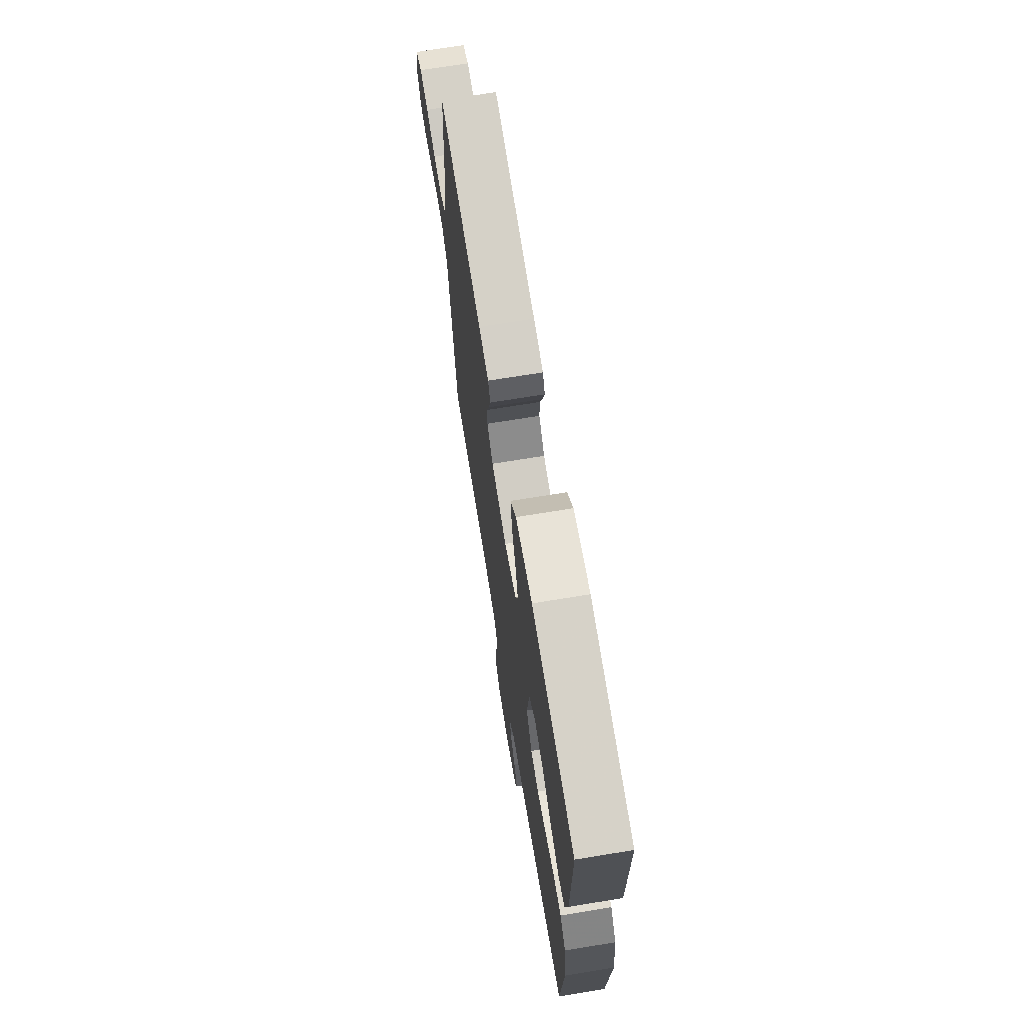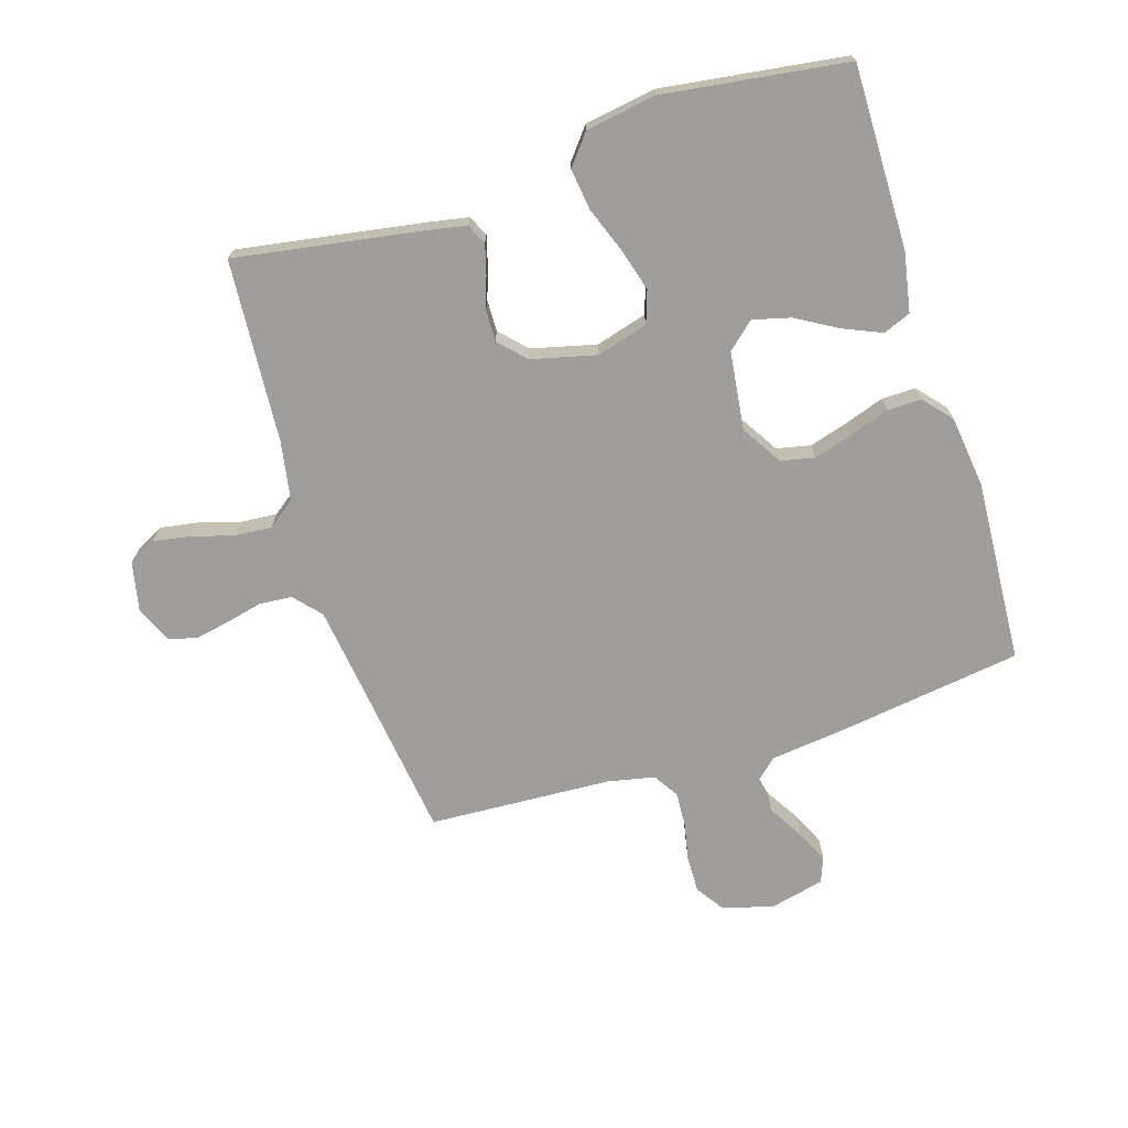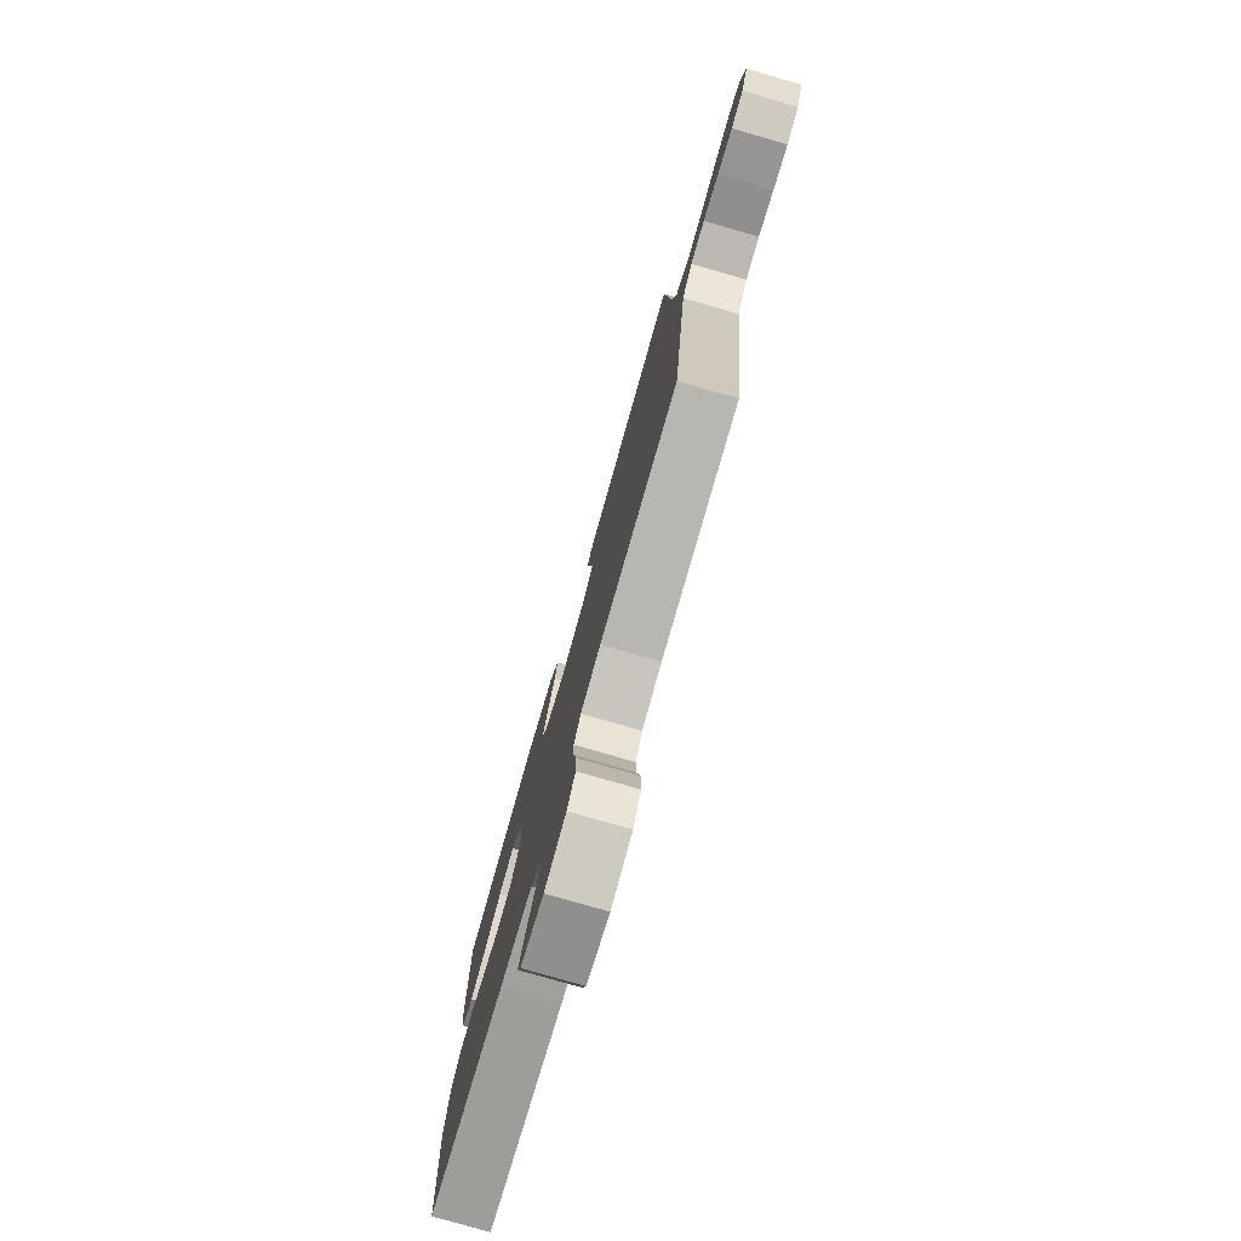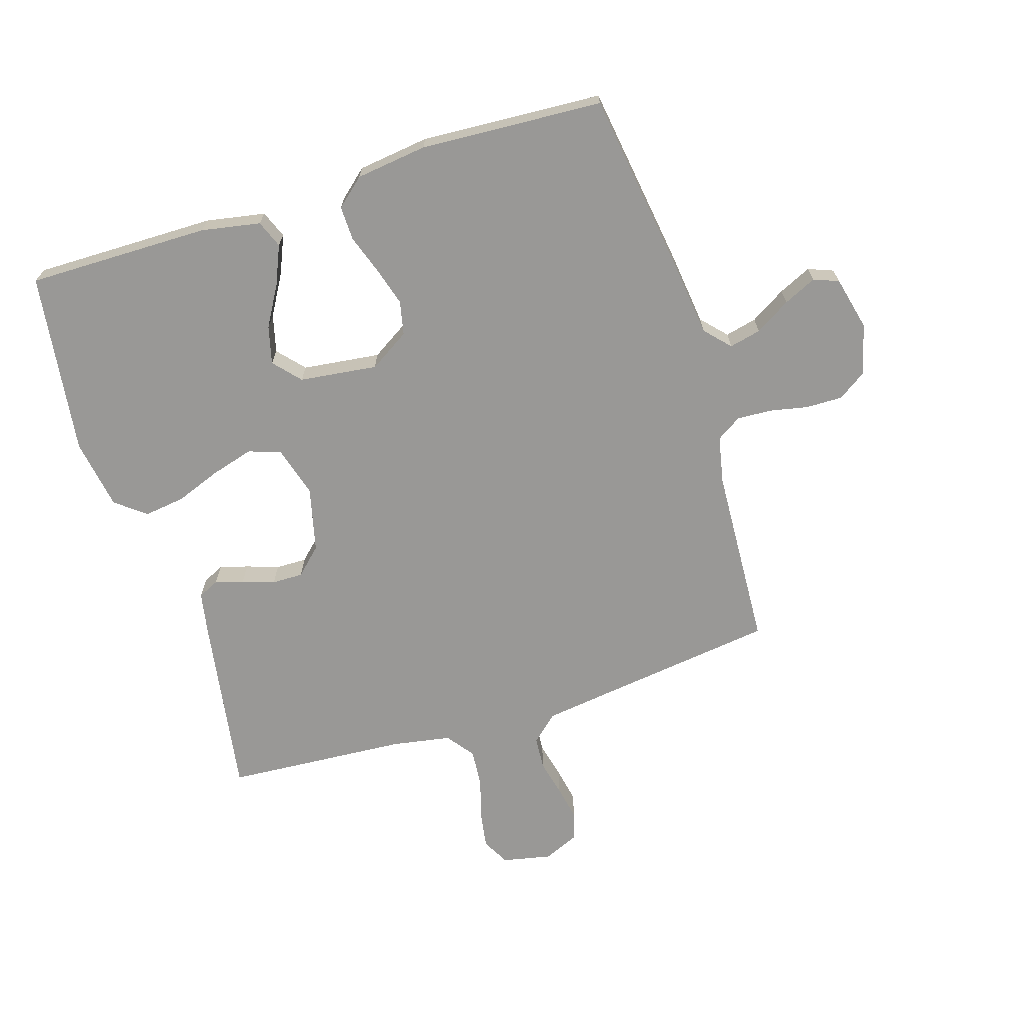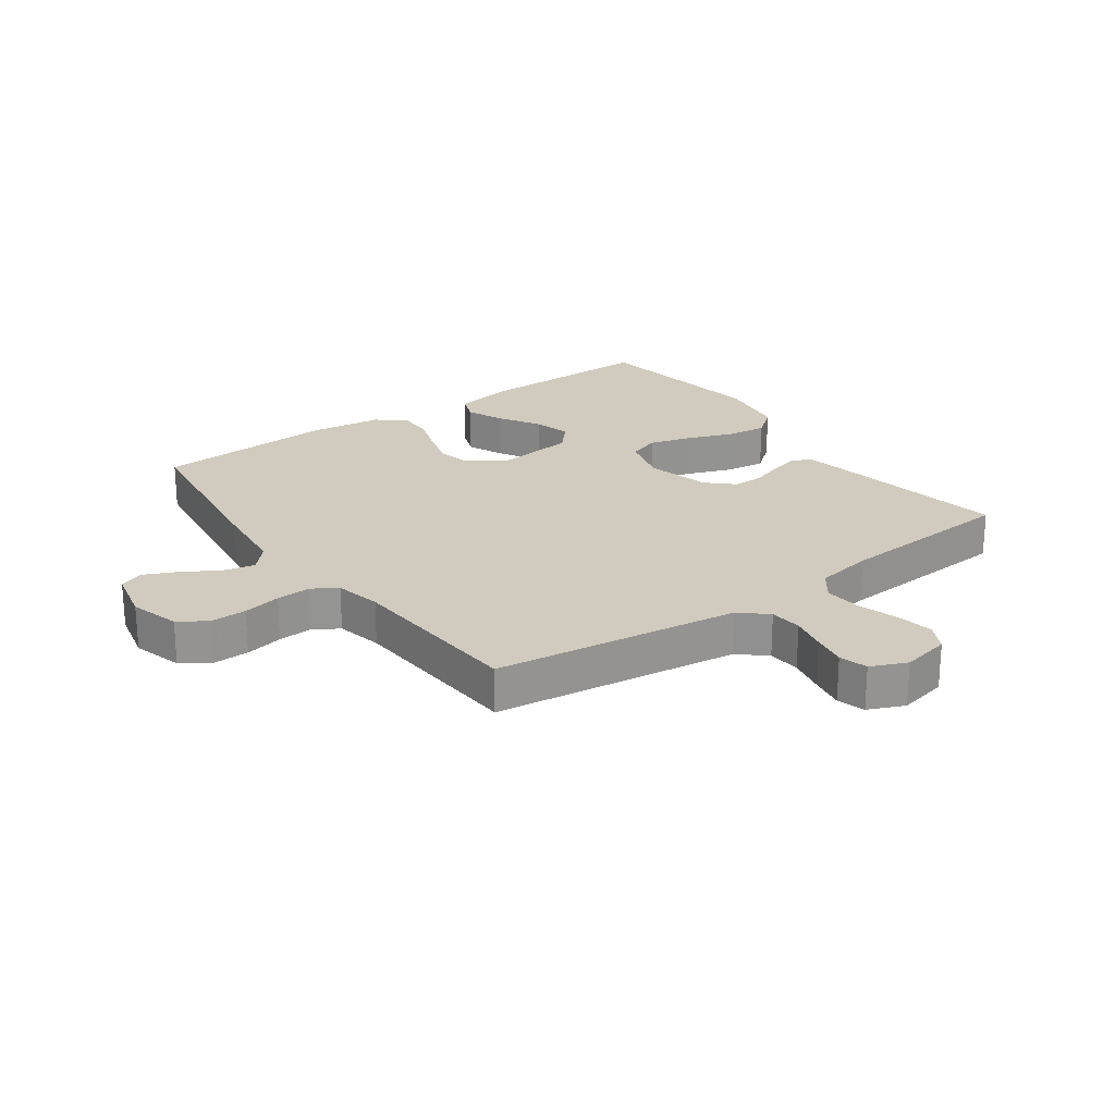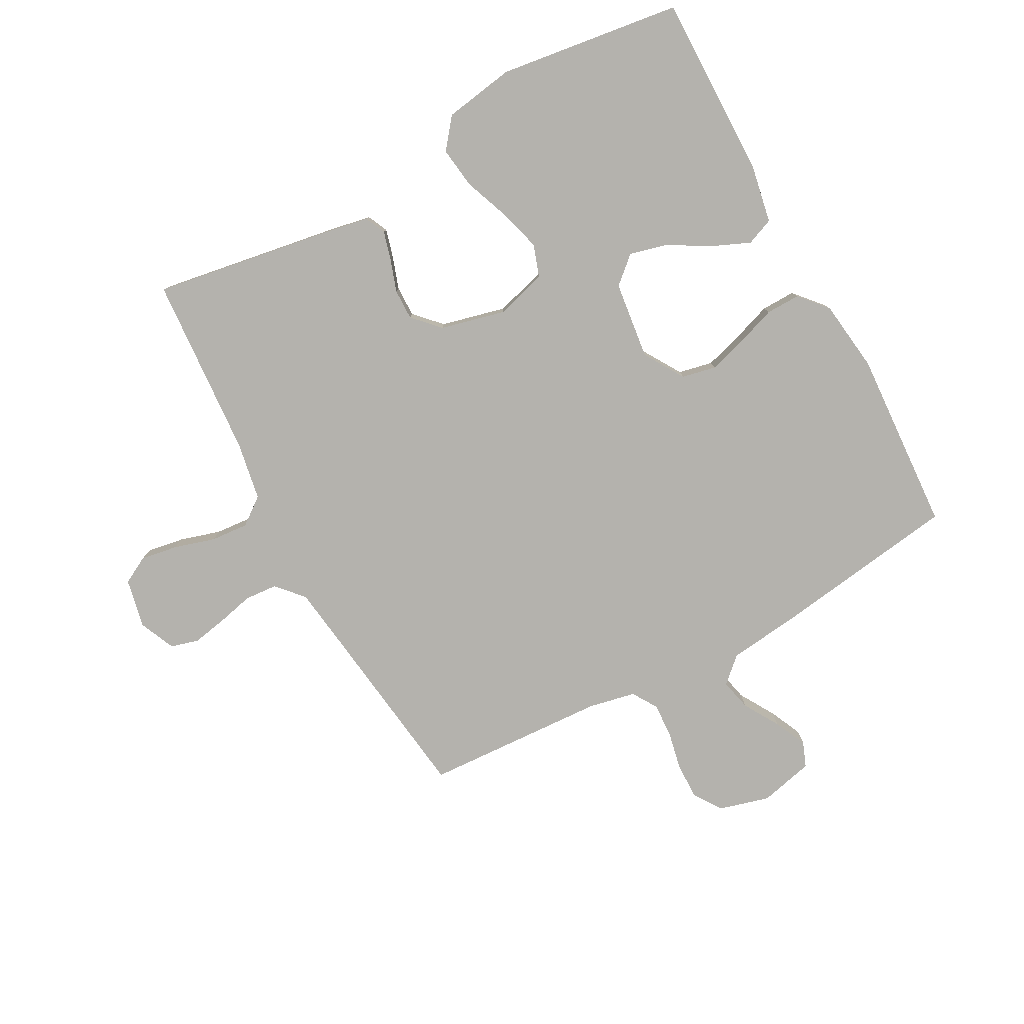
<metadata>
{"format":"obj","ext":"obj","renderer":"f3d","projection":"perspective","resolution":1024,"background":"white","views":[{"elev":70.2,"azim":80.7,"up":"+Z"},{"elev":-70.9,"azim":17.4,"up":"+Y"},{"elev":-78.5,"azim":-106.1,"up":"+Z"},{"elev":-68.6,"azim":107.5,"up":"+Y"},{"elev":23.3,"azim":-125.9,"up":"+Y"},{"elev":-79.5,"azim":28.5,"up":"+Y"}]}
</metadata>
<code>
v 0.5 0.07 0.5
v 0.497 0.07 0.2
v 0.479 0.07 0.103
v 0.434 0.07 0.085
v 0.371 0.07 0.112
v 0.304 0.07 0.151
v 0.242 0.07 0.167
v 0.198 0.07 0.128
v 0.182 0.07 0
v 0.223 0.07 -0.066
v 0.279 0.07 -0.078
v 0.343 0.07 -0.059
v 0.407 0.07 -0.037
v 0.463 0.07 -0.036
v 0.503 0.07 -0.082
v 0.518 0.07 -0.2
v 0.5 0.07 -0.5
v 0.2 0.07 -0.543
v 0.074 0.07 -0.558
v 0.033 0.07 -0.596
v 0.045 0.07 -0.648
v 0.08 0.07 -0.706
v 0.105 0.07 -0.76
v 0.089 0.07 -0.801
v 0 0.07 -0.822
v -0.083 0.07 -0.799
v -0.114 0.07 -0.753
v -0.113 0.07 -0.693
v -0.1 0.07 -0.63
v -0.097 0.07 -0.573
v -0.123 0.07 -0.532
v -0.2 0.07 -0.516
v -0.5 0.07 -0.5
v -0.539 0.07 -0.2
v -0.553 0.07 -0.095
v -0.592 0.07 -0.051
v -0.646 0.07 -0.047
v -0.706 0.07 -0.061
v -0.763 0.07 -0.072
v -0.809 0.07 -0.059
v -0.835 0.07 0
v -0.818 0.07 0.081
v -0.773 0.07 0.105
v -0.712 0.07 0.095
v -0.645 0.07 0.075
v -0.583 0.07 0.07
v -0.538 0.07 0.104
v -0.521 0.07 0.2
v -0.5 0.07 0.5
v -0.2 0.07 0.451
v -0.131 0.07 0.438
v -0.115 0.07 0.404
v -0.128 0.07 0.357
v -0.146 0.07 0.304
v -0.147 0.07 0.253
v -0.106 0.07 0.21
v 0 0.07 0.184
v 0.084 0.07 0.208
v 0.102 0.07 0.261
v 0.082 0.07 0.331
v 0.054 0.07 0.405
v 0.045 0.07 0.473
v 0.084 0.07 0.522
v 0.2 0.07 0.541
v 0.5 0 0.5
v 0.497 0 0.2
v 0.479 0 0.103
v 0.434 0 0.085
v 0.371 0 0.112
v 0.304 0 0.151
v 0.242 0 0.167
v 0.198 0 0.128
v 0.182 0 0
v 0.223 0 -0.066
v 0.279 0 -0.078
v 0.343 0 -0.059
v 0.407 0 -0.037
v 0.463 0 -0.036
v 0.503 0 -0.082
v 0.518 0 -0.2
v 0.5 0 -0.5
v 0.2 0 -0.543
v 0.074 0 -0.558
v 0.033 0 -0.596
v 0.045 0 -0.648
v 0.08 0 -0.706
v 0.105 0 -0.76
v 0.089 0 -0.801
v 0 0 -0.822
v -0.083 0 -0.799
v -0.114 0 -0.753
v -0.113 0 -0.693
v -0.1 0 -0.63
v -0.097 0 -0.573
v -0.123 0 -0.532
v -0.2 0 -0.516
v -0.5 0 -0.5
v -0.539 0 -0.2
v -0.553 0 -0.095
v -0.592 0 -0.051
v -0.646 0 -0.047
v -0.706 0 -0.061
v -0.763 0 -0.072
v -0.809 0 -0.059
v -0.835 0 0
v -0.818 0 0.081
v -0.773 0 0.105
v -0.712 0 0.095
v -0.645 0 0.075
v -0.583 0 0.07
v -0.538 0 0.104
v -0.521 0 0.2
v -0.5 0 0.5
v -0.2 0 0.451
v -0.131 0 0.438
v -0.115 0 0.404
v -0.128 0 0.357
v -0.146 0 0.304
v -0.147 0 0.253
v -0.106 0 0.21
v 0 0 0.184
v 0.084 0 0.208
v 0.102 0 0.261
v 0.082 0 0.331
v 0.054 0 0.405
v 0.045 0 0.473
v 0.084 0 0.522
v 0.2 0 0.541
f 60 61 62 63
f 59 60 63 64
f 58 59 64 1
f 51 52 53 54
f 49 50 51 54
f 48 49 54 55
f 47 48 55 56
f 42 43 44 45
f 42 45 46
f 41 42 46
f 40 41 46
f 37 38 39 40
f 37 40 46
f 36 37 46 47
f 32 33 34
f 31 32 34 35
f 26 27 28 29
f 26 29 30
f 25 26 30
f 24 25 30
f 21 22 23 24
f 21 24 30 31
f 16 17 18 19
f 14 15 16 19
f 12 13 14 19
f 11 12 19 20
f 10 11 20
f 9 10 20
f 8 9 20
f 3 4 5 6
f 1 2 3 6
f 58 1 6 7
f 57 58 7 8
f 56 57 8 20
f 47 56 20
f 31 35 36 47
f 20 21 31 47
f 127 126 125 124
f 128 127 124 123
f 65 128 123 122
f 118 117 116 115
f 118 115 114 113
f 119 118 113 112
f 120 119 112 111
f 109 108 107 106
f 110 109 106
f 110 106 105
f 110 105 104
f 104 103 102 101
f 110 104 101
f 111 110 101 100
f 98 97 96
f 99 98 96 95
f 93 92 91 90
f 94 93 90
f 94 90 89
f 94 89 88
f 88 87 86 85
f 95 94 88 85
f 83 82 81 80
f 83 80 79 78
f 83 78 77 76
f 84 83 76 75
f 84 75 74
f 84 74 73
f 84 73 72
f 70 69 68 67
f 70 67 66 65
f 71 70 65 122
f 72 71 122 121
f 84 72 121 120
f 84 120 111
f 111 100 99 95
f 111 95 85 84
f 1 65 66 2
f 2 66 67 3
f 3 67 68 4
f 4 68 69 5
f 5 69 70 6
f 6 70 71 7
f 7 71 72 8
f 8 72 73 9
f 9 73 74 10
f 10 74 75 11
f 11 75 76 12
f 12 76 77 13
f 13 77 78 14
f 14 78 79 15
f 15 79 80 16
f 16 80 81 17
f 17 81 82 18
f 18 82 83 19
f 19 83 84 20
f 20 84 85 21
f 21 85 86 22
f 22 86 87 23
f 23 87 88 24
f 24 88 89 25
f 25 89 90 26
f 26 90 91 27
f 27 91 92 28
f 28 92 93 29
f 29 93 94 30
f 30 94 95 31
f 31 95 96 32
f 32 96 97 33
f 33 97 98 34
f 34 98 99 35
f 35 99 100 36
f 36 100 101 37
f 37 101 102 38
f 38 102 103 39
f 39 103 104 40
f 40 104 105 41
f 41 105 106 42
f 42 106 107 43
f 43 107 108 44
f 44 108 109 45
f 45 109 110 46
f 46 110 111 47
f 47 111 112 48
f 48 112 113 49
f 49 113 114 50
f 50 114 115 51
f 51 115 116 52
f 52 116 117 53
f 53 117 118 54
f 54 118 119 55
f 55 119 120 56
f 56 120 121 57
f 57 121 122 58
f 58 122 123 59
f 59 123 124 60
f 60 124 125 61
f 61 125 126 62
f 62 126 127 63
f 63 127 128 64
f 64 128 65 1

</code>
